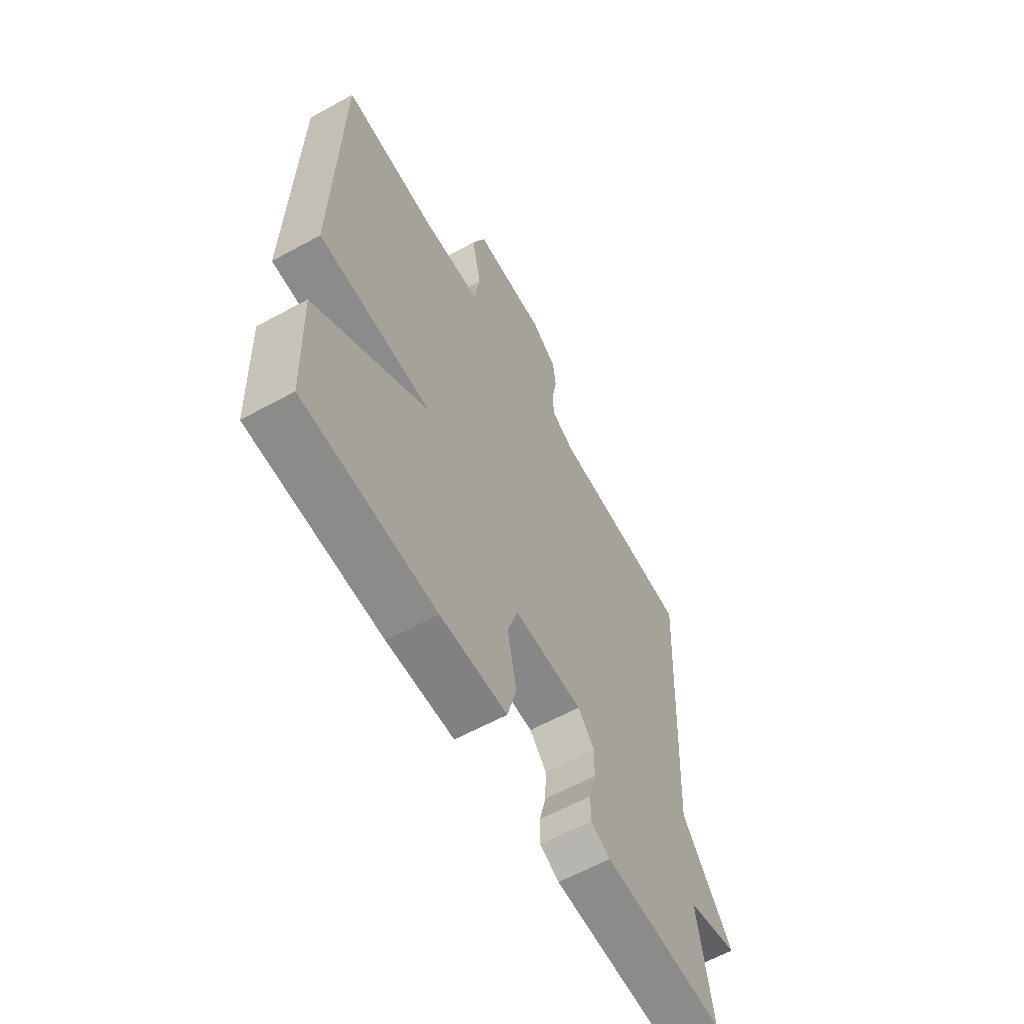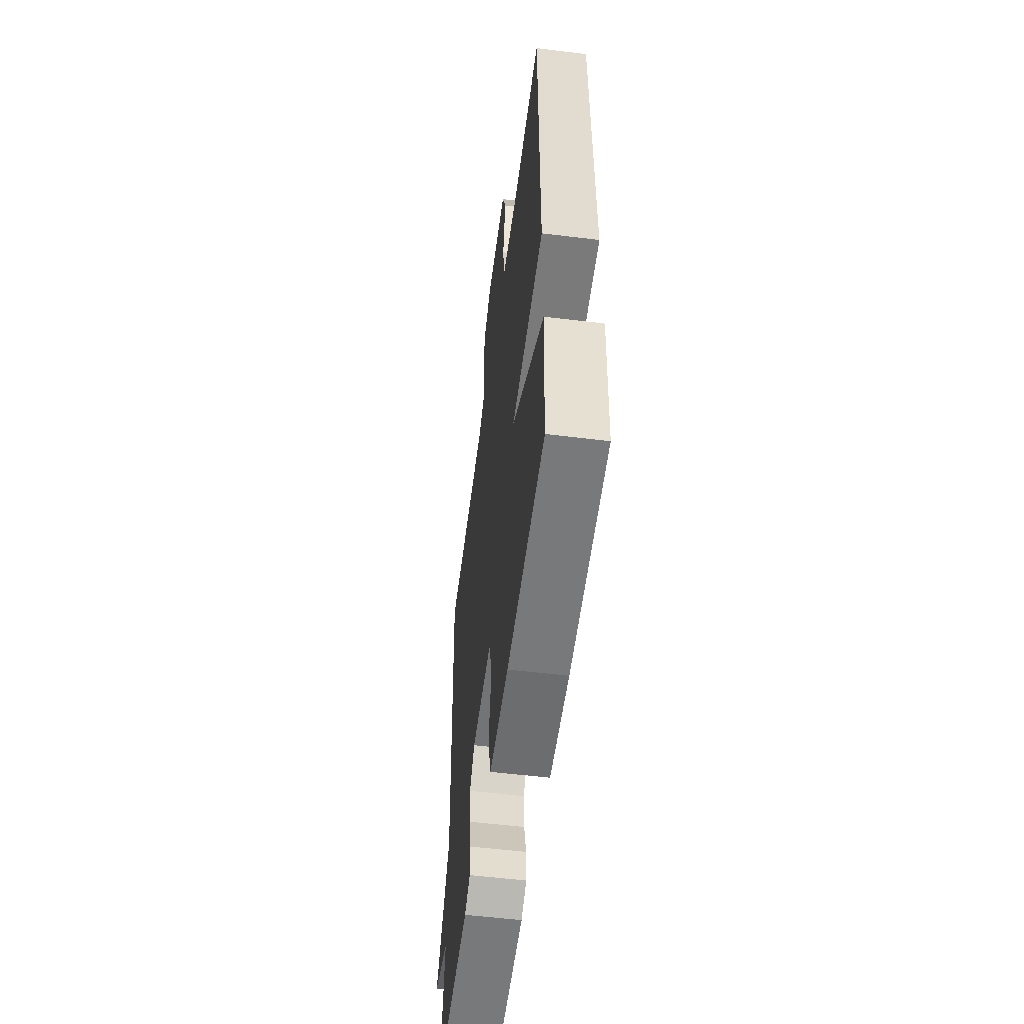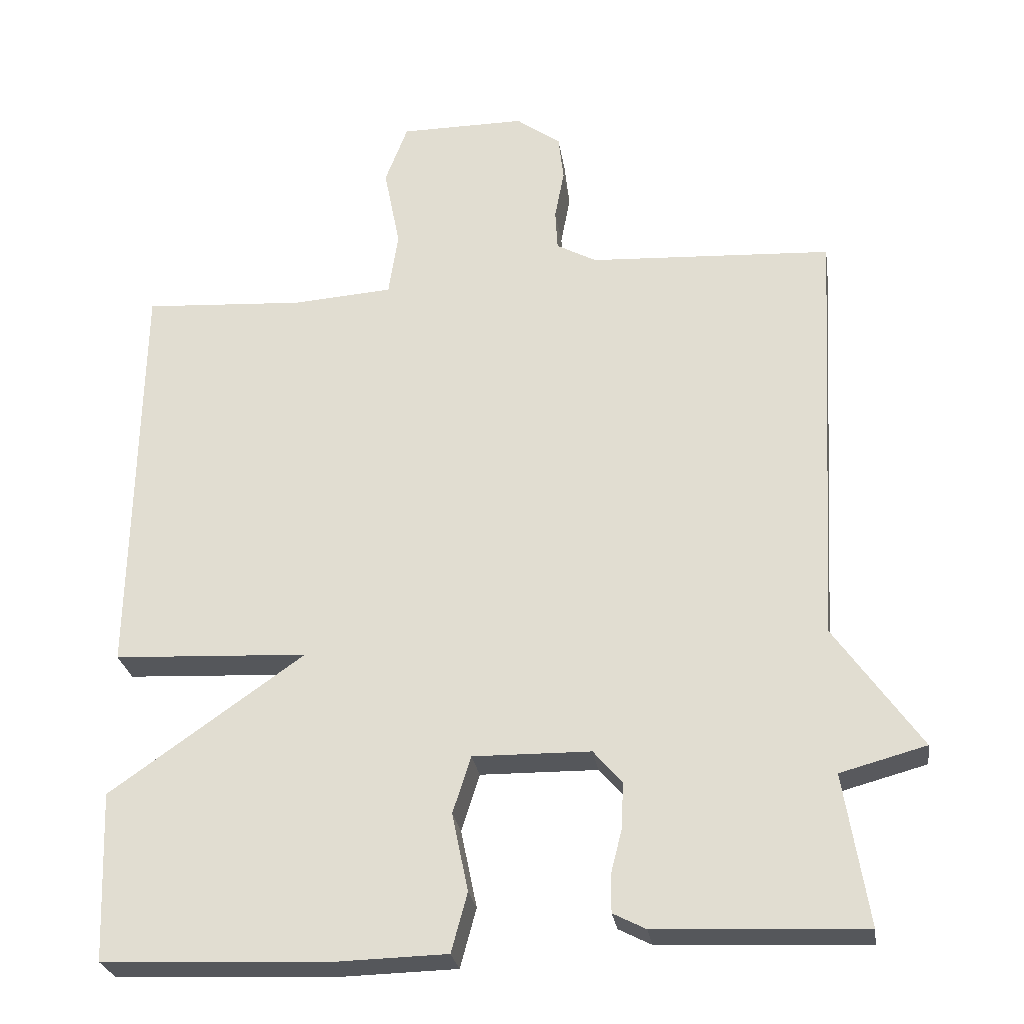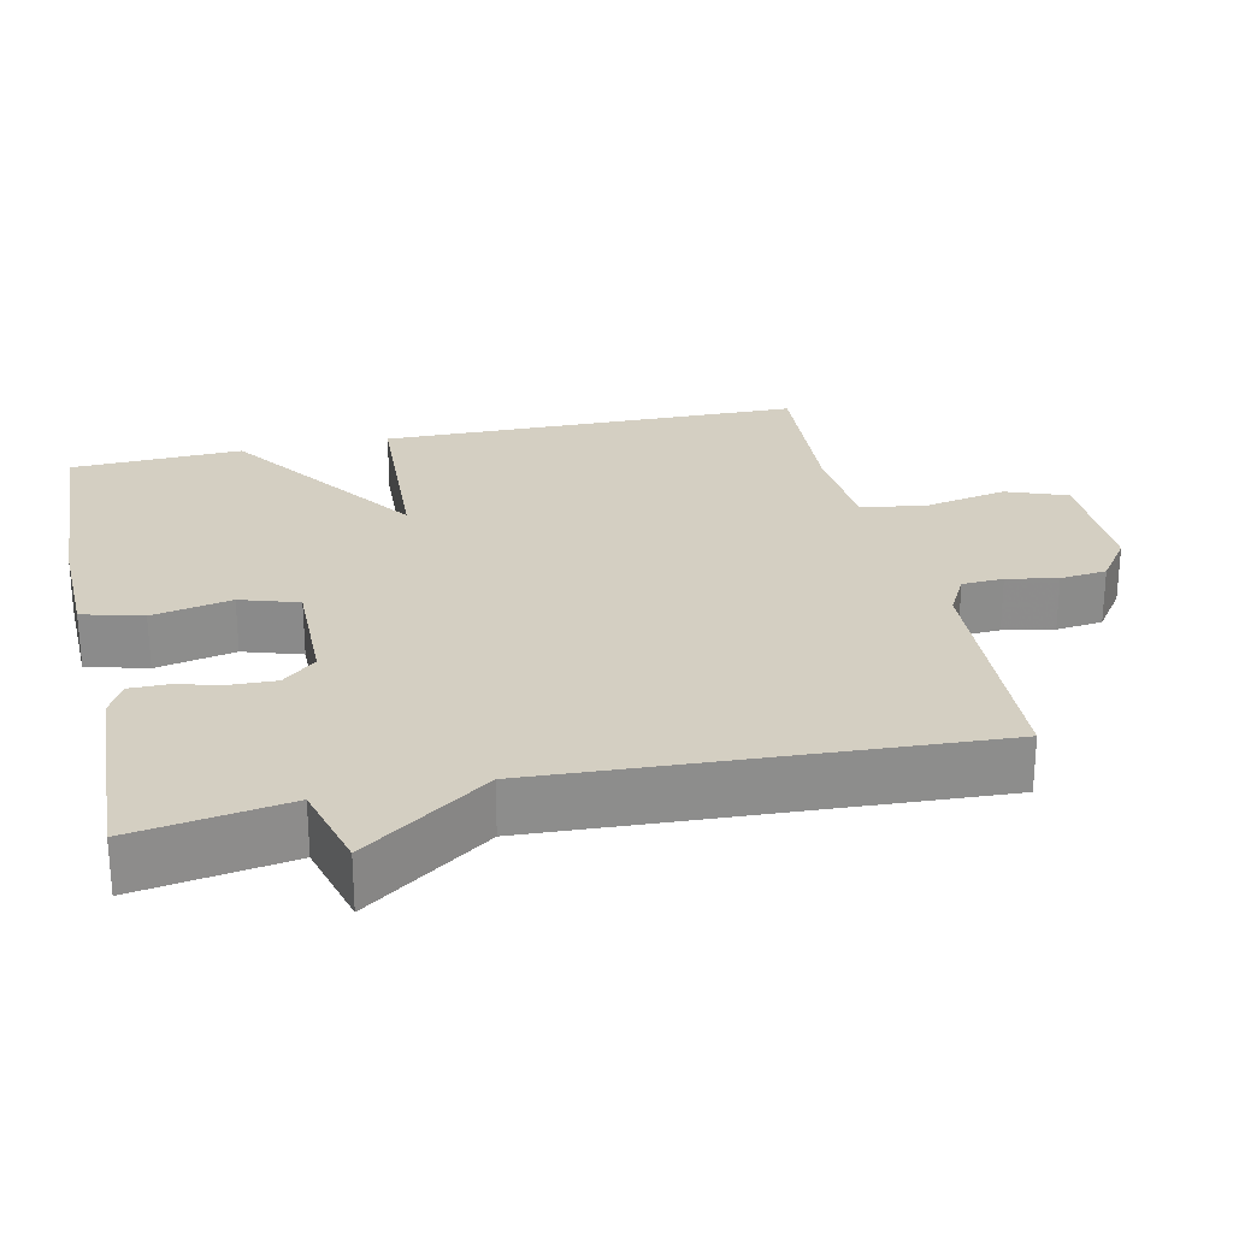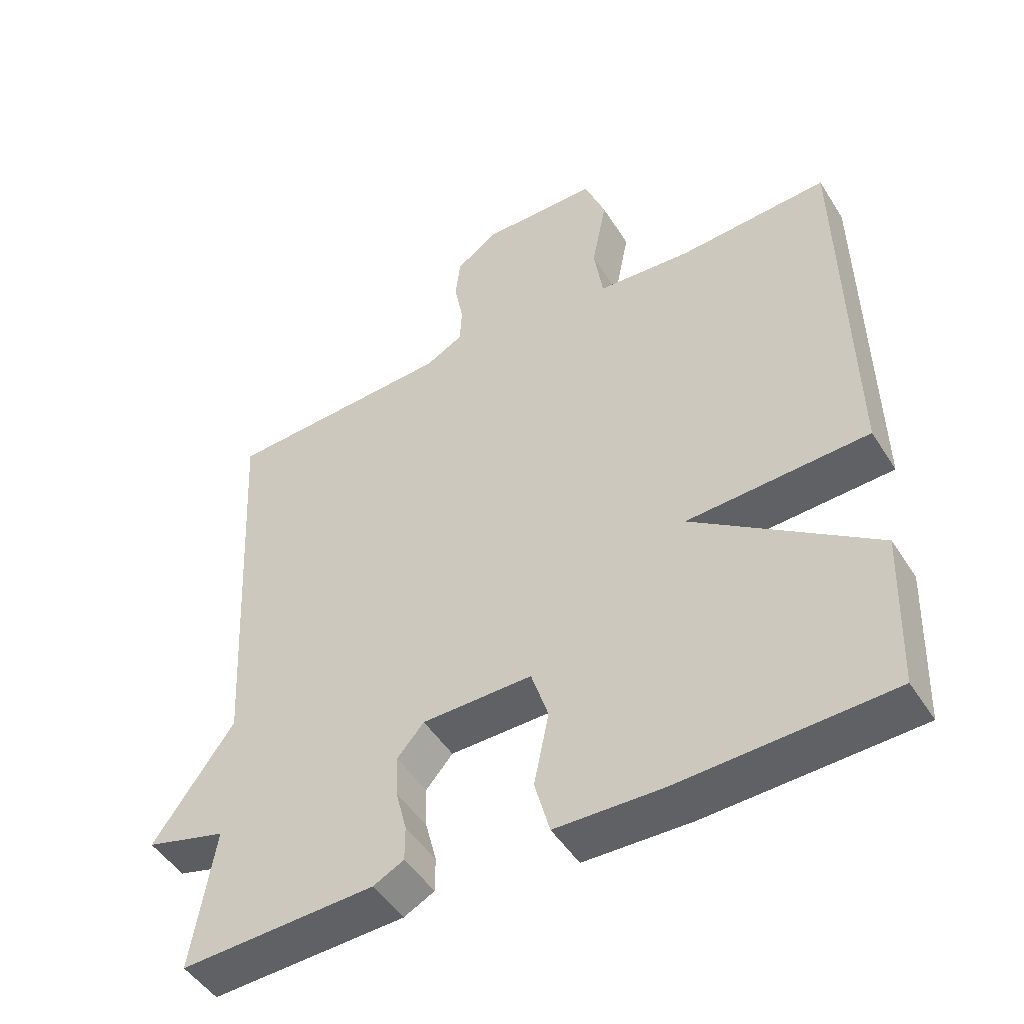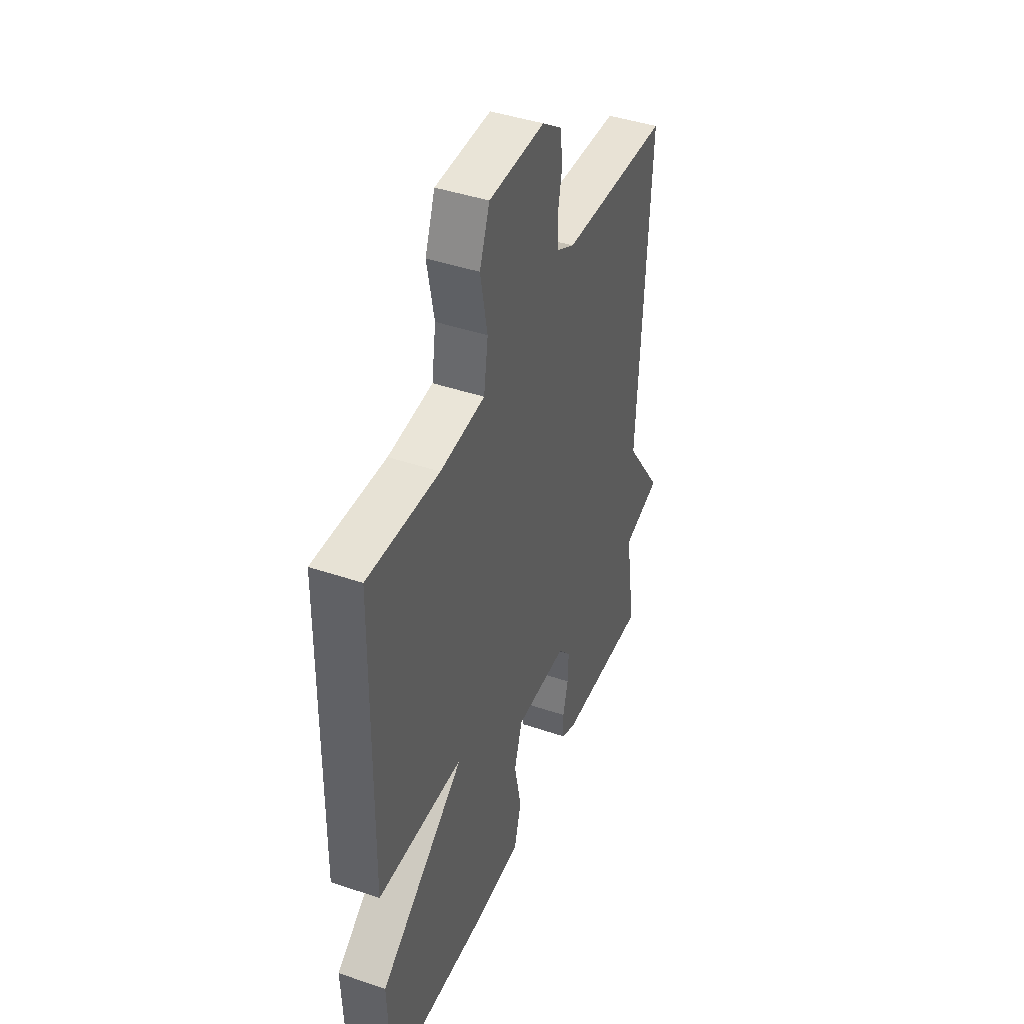
<metadata>
{"format":"obj","ext":"obj","renderer":"f3d","projection":"perspective","resolution":1024,"background":"white","views":[{"elev":-61.7,"azim":119.1,"up":"+Z"},{"elev":-55.3,"azim":82.6,"up":"+Z"},{"elev":-26.8,"azim":-171.5,"up":"+Z"},{"elev":25.8,"azim":-102.5,"up":"+Y"},{"elev":-48.4,"azim":31.0,"up":"+Z"},{"elev":43.0,"azim":112.0,"up":"+Z"}]}
</metadata>
<code>
v 0.5 0.07 -0.5
v 0.192 0.07 -0.513
v 0.036 0.07 -0.509
v 0.014 0.07 -0.428
v 0.036 0.07 -0.321
v 0.011 0.07 -0.243
v -0.15 0.07 -0.245
v -0.189 0.07 -0.29
v -0.187 0.07 -0.351
v -0.171 0.07 -0.414
v -0.171 0.07 -0.465
v -0.216 0.07 -0.488
v -0.5 0.07 -0.5
v -0.467 0.07 -0.293
v -0.585 0.07 -0.261
v -0.467 0.07 -0.093
v -0.5 0.07 0.5
v -0.166 0.07 0.518
v -0.111 0.07 0.548
v -0.108 0.07 0.604
v -0.121 0.07 0.672
v -0.114 0.07 0.735
v -0.053 0.07 0.779
v 0.119 0.07 0.778
v 0.15 0.07 0.696
v 0.128 0.07 0.584
v 0.141 0.07 0.496
v 0.279 0.07 0.486
v 0.5 0.07 0.5
v 0.509 0.07 -0.069
v 0.243 0.07 -0.082
v 0.509 0.07 -0.269
v 0.5 0 -0.5
v 0.192 0 -0.513
v 0.036 0 -0.509
v 0.014 0 -0.428
v 0.036 0 -0.321
v 0.011 0 -0.243
v -0.15 0 -0.245
v -0.189 0 -0.29
v -0.187 0 -0.351
v -0.171 0 -0.414
v -0.171 0 -0.465
v -0.216 0 -0.488
v -0.5 0 -0.5
v -0.467 0 -0.293
v -0.585 0 -0.261
v -0.467 0 -0.093
v -0.5 0 0.5
v -0.166 0 0.518
v -0.111 0 0.548
v -0.108 0 0.604
v -0.121 0 0.672
v -0.114 0 0.735
v -0.053 0 0.779
v 0.119 0 0.778
v 0.15 0 0.696
v 0.128 0 0.584
v 0.141 0 0.496
v 0.279 0 0.486
v 0.5 0 0.5
v 0.509 0 -0.069
v 0.243 0 -0.082
v 0.509 0 -0.269
f 3 4 5
f 2 3 5
f 1 2 5
f 32 1 5
f 31 32 5
f 28 29 30 31
f 31 5 6
f 28 31 6
f 27 28 6
f 26 27 6 7
f 24 25 26
f 23 24 26
f 22 23 26
f 21 22 26
f 20 21 26
f 19 20 26 7
f 18 19 7 8
f 16 17 18 8
f 16 8 9
f 15 16 9
f 14 15 9
f 12 13 14
f 11 12 14
f 10 11 14
f 9 10 14
f 37 36 35
f 37 35 34
f 37 34 33
f 37 33 64
f 37 64 63
f 63 62 61 60
f 38 37 63
f 38 63 60
f 38 60 59
f 39 38 59 58
f 58 57 56
f 58 56 55
f 58 55 54
f 58 54 53
f 58 53 52
f 39 58 52 51
f 40 39 51 50
f 40 50 49 48
f 41 40 48
f 41 48 47
f 41 47 46
f 46 45 44
f 46 44 43
f 46 43 42
f 46 42 41
f 1 33 34 2
f 2 34 35 3
f 3 35 36 4
f 4 36 37 5
f 5 37 38 6
f 6 38 39 7
f 7 39 40 8
f 8 40 41 9
f 9 41 42 10
f 10 42 43 11
f 11 43 44 12
f 12 44 45 13
f 13 45 46 14
f 14 46 47 15
f 15 47 48 16
f 16 48 49 17
f 17 49 50 18
f 18 50 51 19
f 19 51 52 20
f 20 52 53 21
f 21 53 54 22
f 22 54 55 23
f 23 55 56 24
f 24 56 57 25
f 25 57 58 26
f 26 58 59 27
f 27 59 60 28
f 28 60 61 29
f 29 61 62 30
f 30 62 63 31
f 31 63 64 32
f 32 64 33 1

</code>
